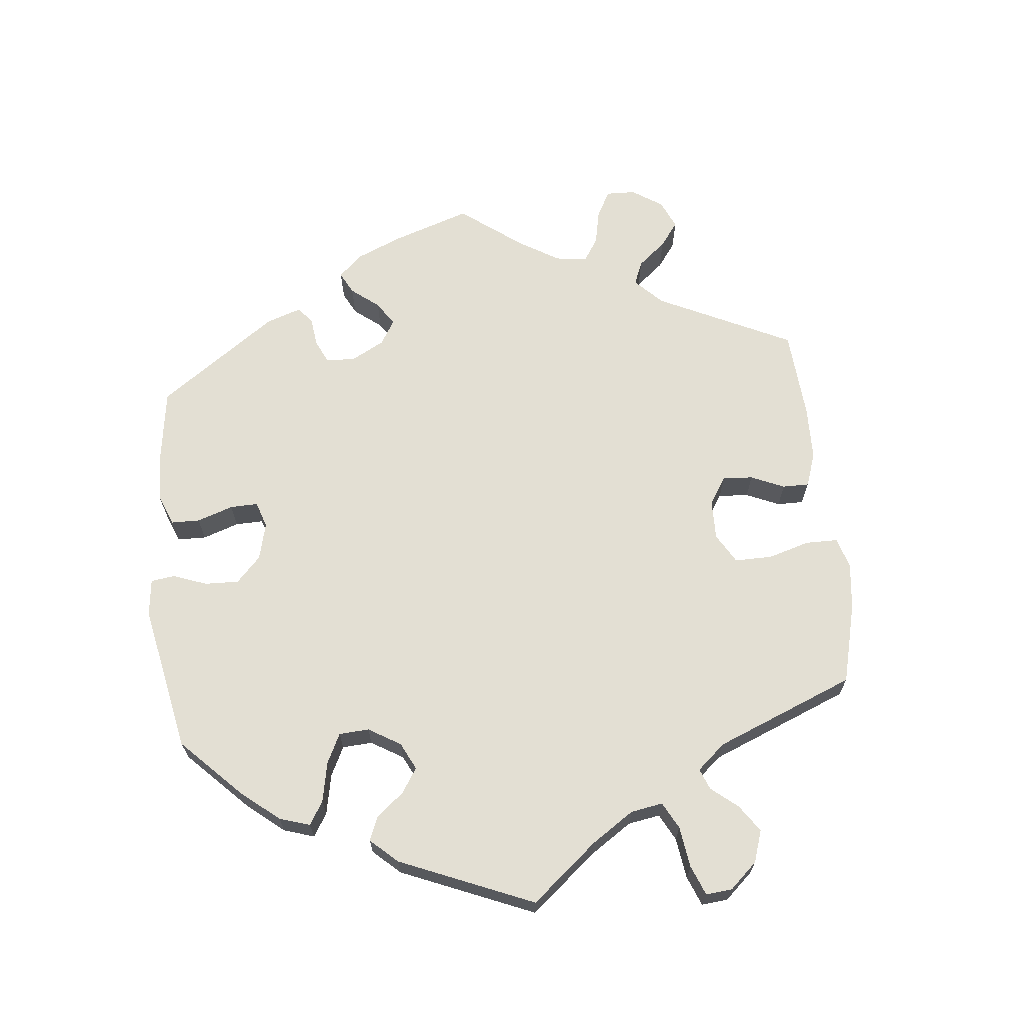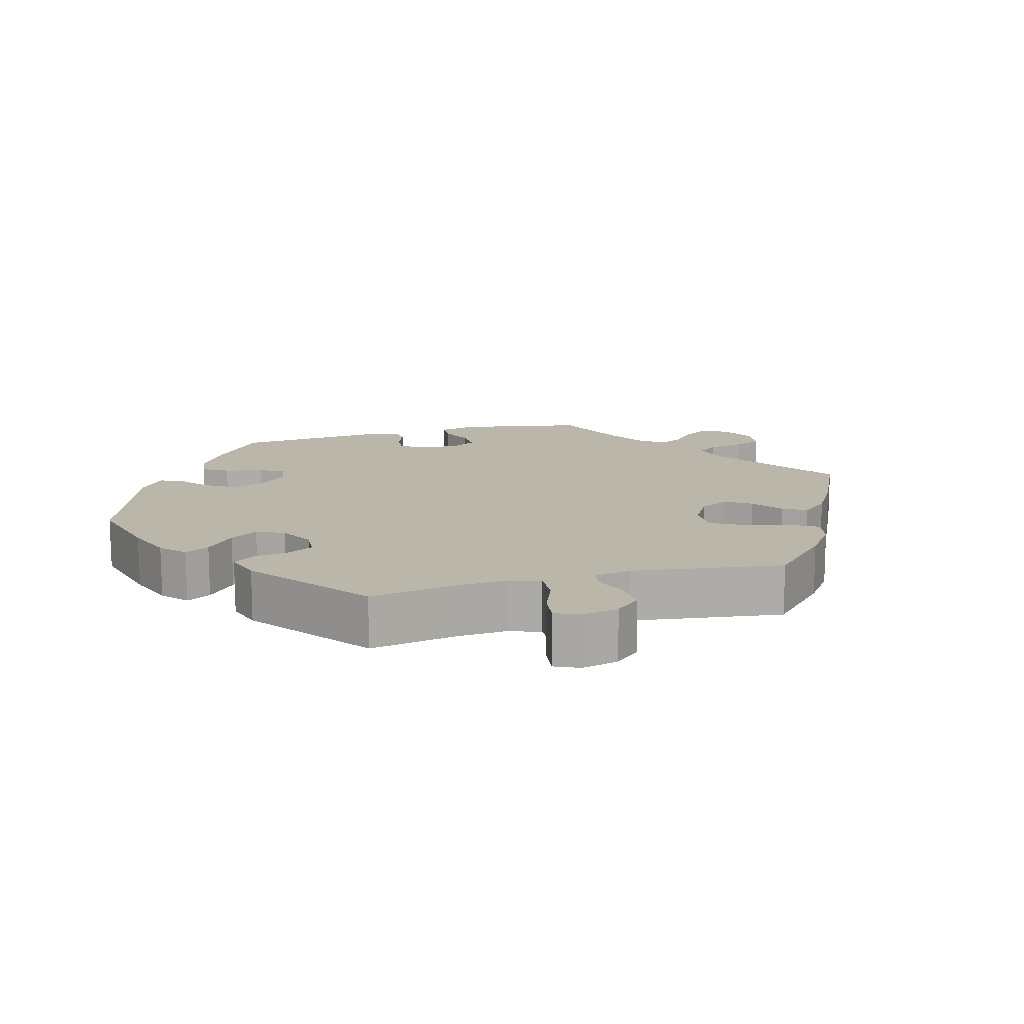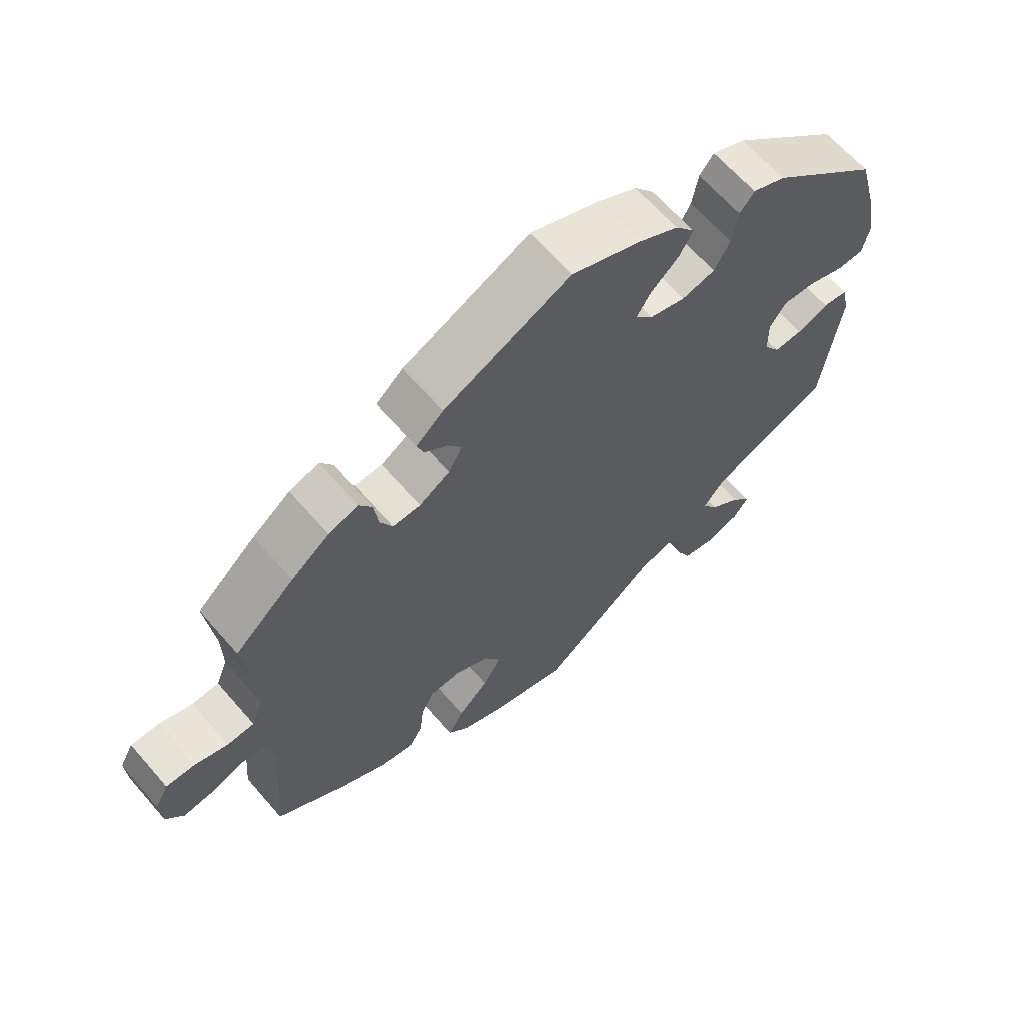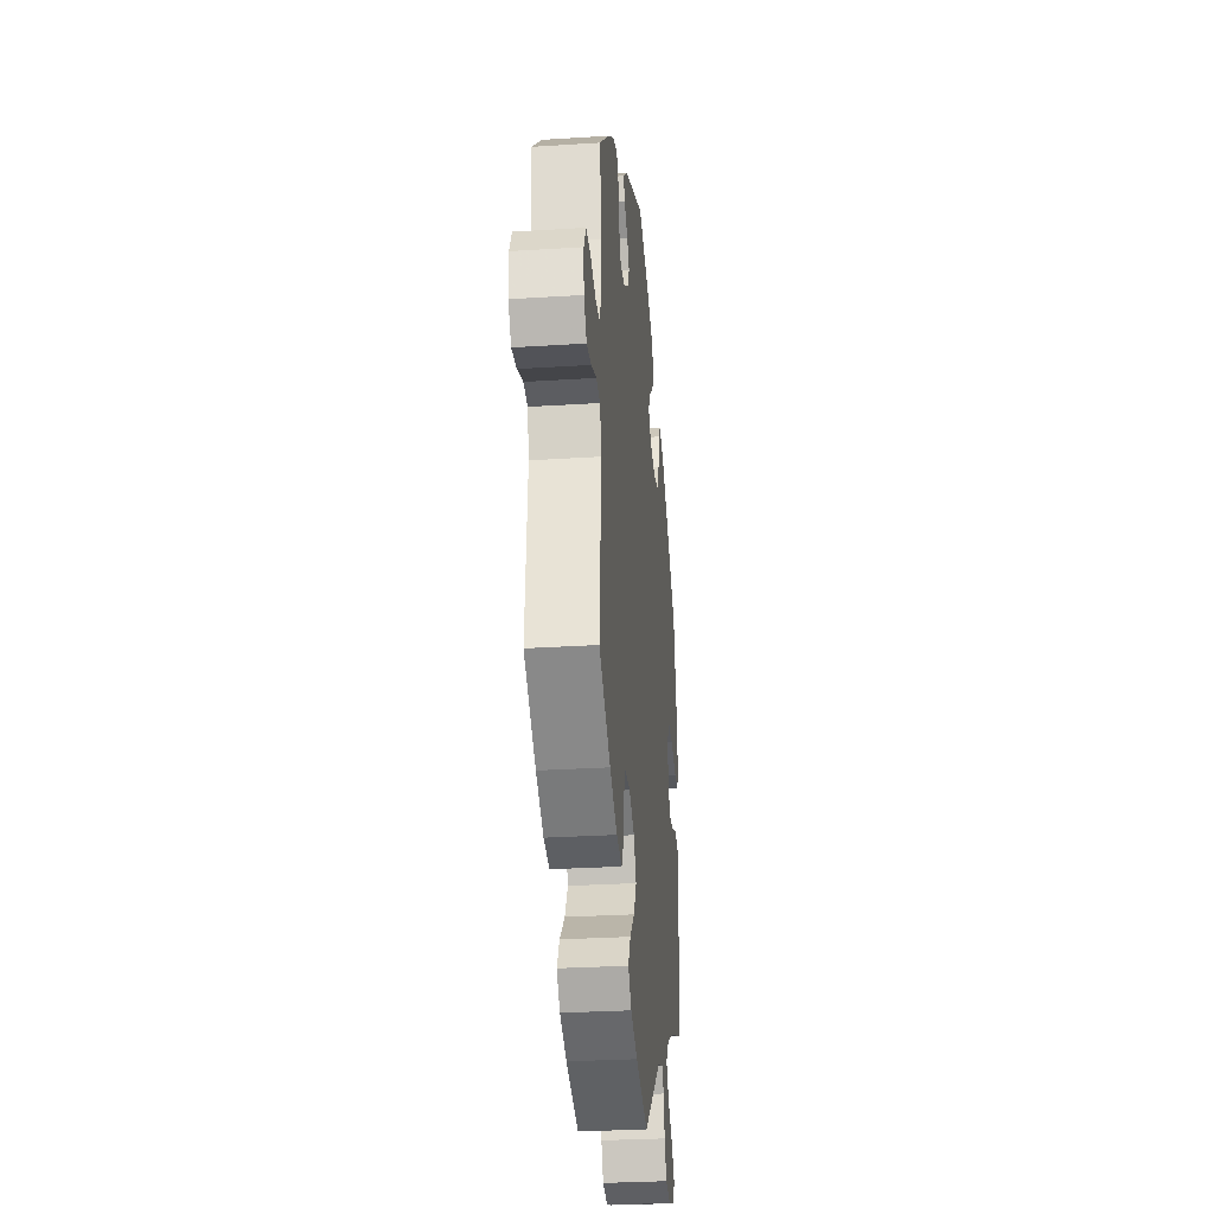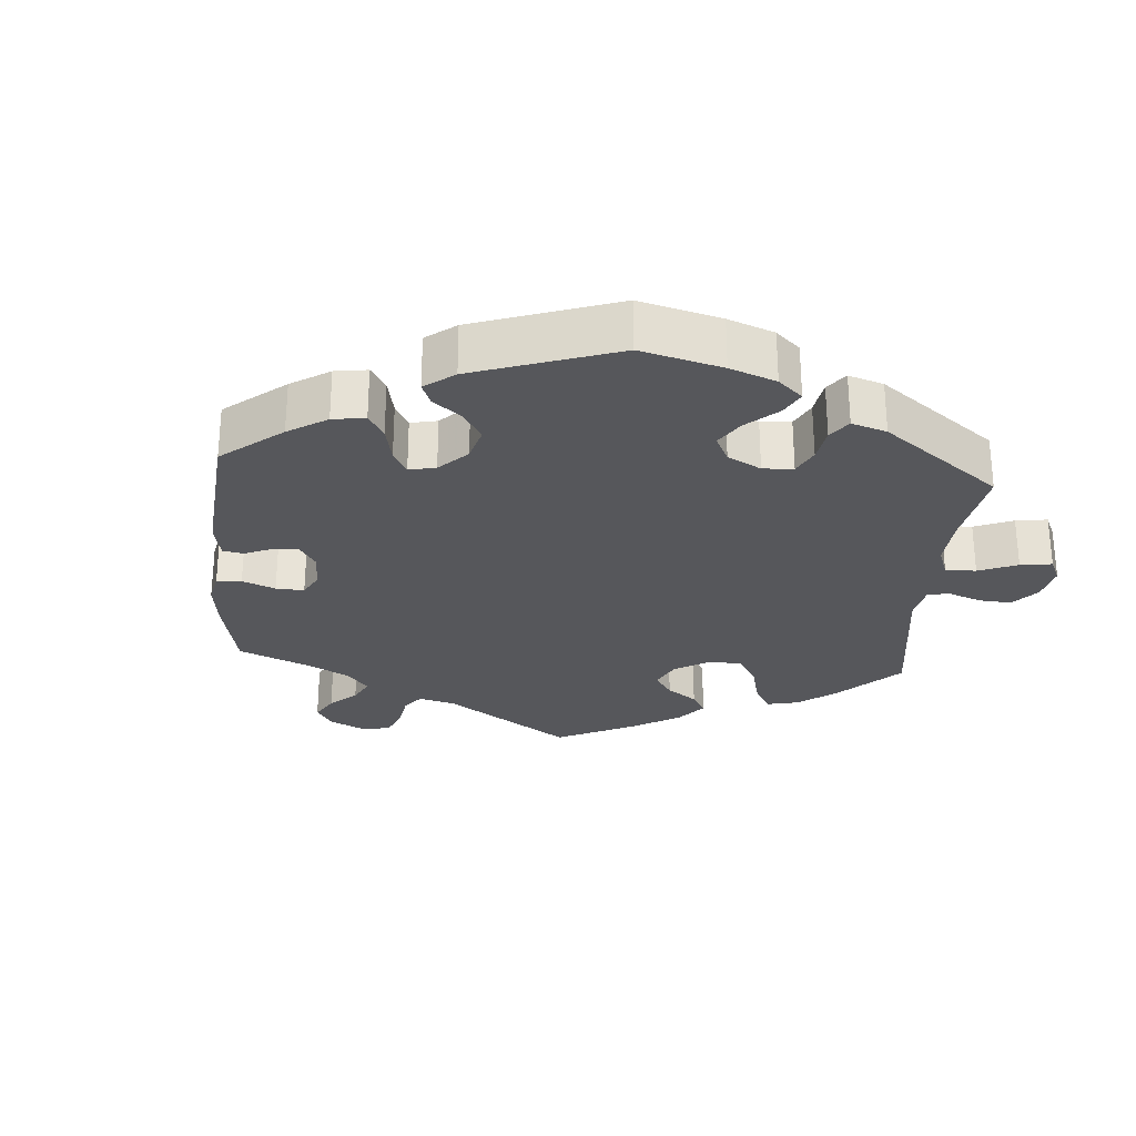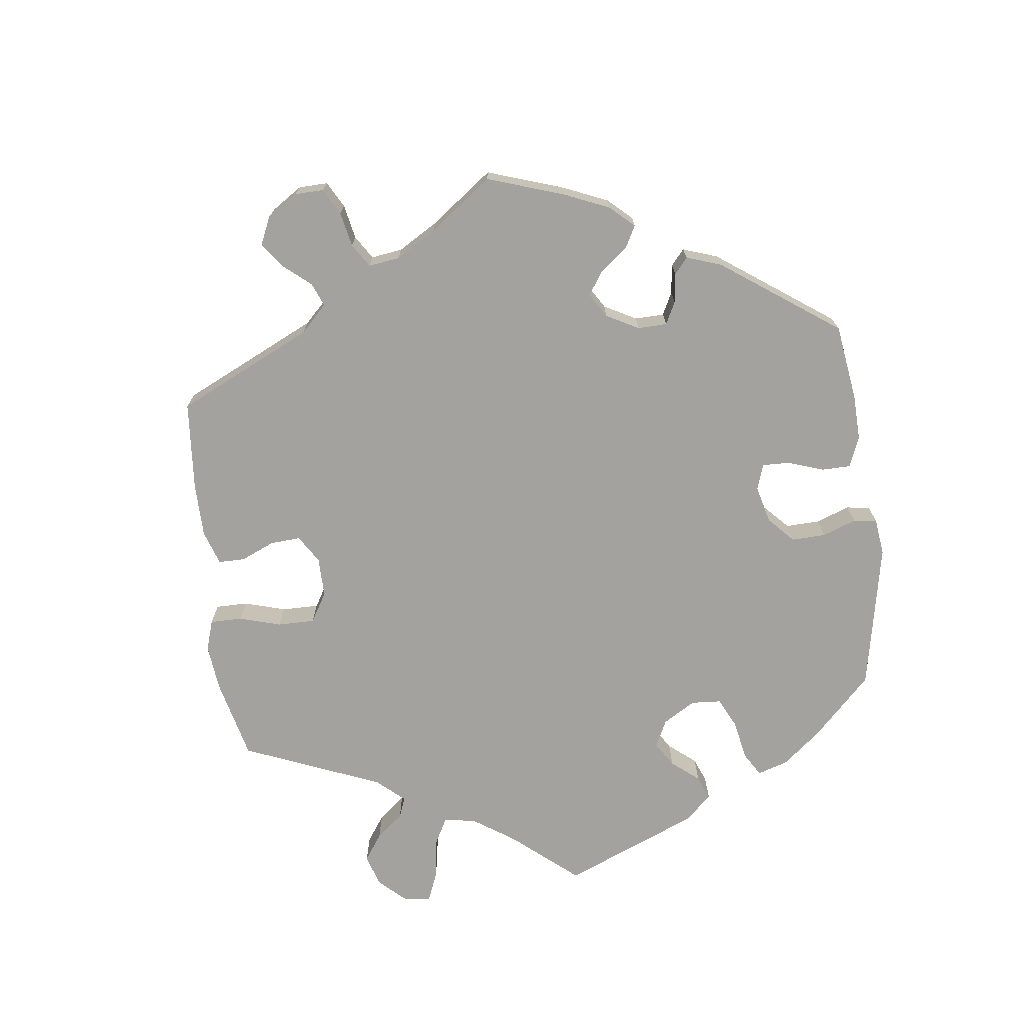
<metadata>
{"format":"obj","ext":"obj","renderer":"f3d","projection":"perspective","resolution":1024,"background":"white","views":[{"elev":67.1,"azim":114.2,"up":"+Y"},{"elev":13.8,"azim":134.5,"up":"+Y"},{"elev":64.4,"azim":-40.9,"up":"+Z"},{"elev":-29.2,"azim":-84.6,"up":"+Z"},{"elev":-27.4,"azim":55.5,"up":"+Y"},{"elev":-72.6,"azim":-53.0,"up":"+Y"}]}
</metadata>
<code>
v 0.103 0.07 0.537
v 0.161 0.07 0.506
v 0.19 0.07 0.469
v 0.17 0.07 0.433
v 0.129 0.07 0.397
v 0.108 0.07 0.363
v 0.134 0.07 0.334
v 0.187 0.07 0.319
v 0.236 0.07 0.331
v 0.259 0.07 0.374
v 0.268 0.07 0.425
v 0.289 0.07 0.452
v 0.338 0.07 0.431
v 0.5 0.07 0.289
v 0.531 0.07 0.174
v 0.542 0.07 0.105
v 0.532 0.07 0.06
v 0.493 0.07 0.059
v 0.437 0.07 0.078
v 0.39 0.07 0.081
v 0.366 0.07 0.045
v 0.367 0.07 -0.009
v 0.391 0.07 -0.045
v 0.433 0.07 -0.043
v 0.48 0.07 -0.025
v 0.517 0.07 -0.03
v 0.528 0.07 -0.081
v 0.501 0.07 -0.288
v 0.386 0.07 -0.33
v 0.321 0.07 -0.362
v 0.291 0.07 -0.398
v 0.314 0.07 -0.435
v 0.361 0.07 -0.472
v 0.389 0.07 -0.508
v 0.367 0.07 -0.539
v 0.316 0.07 -0.555
v 0.269 0.07 -0.545
v 0.249 0.07 -0.503
v 0.241 0.07 -0.454
v 0.221 0.07 -0.429
v 0.171 0.07 -0.446
v 0.001 0.07 -0.578
v -0.113 0.07 -0.545
v -0.175 0.07 -0.518
v -0.206 0.07 -0.484
v -0.183 0.07 -0.444
v -0.138 0.07 -0.401
v -0.111 0.07 -0.355
v -0.135 0.07 -0.312
v -0.185 0.07 -0.284
v -0.232 0.07 -0.286
v -0.251 0.07 -0.325
v -0.257 0.07 -0.377
v -0.276 0.07 -0.41
v -0.327 0.07 -0.4
v -0.395 0.07 -0.362
v -0.501 0.07 -0.289
v -0.484 0.07 -0.075
v -0.498 0.07 -0.023
v -0.534 0.07 -0.018
v -0.583 0.07 -0.036
v -0.626 0.07 -0.041
v -0.652 0.07 -0.005
v -0.655 0.07 0.047
v -0.635 0.07 0.084
v -0.592 0.07 0.083
v -0.544 0.07 0.067
v -0.504 0.07 0.069
v -0.487 0.07 0.111
v -0.488 0.07 0.178
v -0.501 0.07 0.289
v -0.413 0.07 0.367
v -0.357 0.07 0.409
v -0.313 0.07 0.423
v -0.294 0.07 0.393
v -0.287 0.07 0.343
v -0.269 0.07 0.307
v -0.228 0.07 0.308
v -0.183 0.07 0.336
v -0.163 0.07 0.373
v -0.183 0.07 0.403
v -0.217 0.07 0.429
v -0.227 0.07 0.457
v -0.187 0.07 0.492
v 0 0.07 0.578
v 0.103 0 0.537
v 0.161 0 0.506
v 0.19 0 0.469
v 0.17 0 0.433
v 0.129 0 0.397
v 0.108 0 0.363
v 0.134 0 0.334
v 0.187 0 0.319
v 0.236 0 0.331
v 0.259 0 0.374
v 0.268 0 0.425
v 0.289 0 0.452
v 0.338 0 0.431
v 0.5 0 0.289
v 0.531 0 0.174
v 0.542 0 0.105
v 0.532 0 0.06
v 0.493 0 0.059
v 0.437 0 0.078
v 0.39 0 0.081
v 0.366 0 0.045
v 0.367 0 -0.009
v 0.391 0 -0.045
v 0.433 0 -0.043
v 0.48 0 -0.025
v 0.517 0 -0.03
v 0.528 0 -0.081
v 0.501 0 -0.288
v 0.386 0 -0.33
v 0.321 0 -0.362
v 0.291 0 -0.398
v 0.314 0 -0.435
v 0.361 0 -0.472
v 0.389 0 -0.508
v 0.367 0 -0.539
v 0.316 0 -0.555
v 0.269 0 -0.545
v 0.249 0 -0.503
v 0.241 0 -0.454
v 0.221 0 -0.429
v 0.171 0 -0.446
v 0.001 0 -0.578
v -0.113 0 -0.545
v -0.175 0 -0.518
v -0.206 0 -0.484
v -0.183 0 -0.444
v -0.138 0 -0.401
v -0.111 0 -0.355
v -0.135 0 -0.312
v -0.185 0 -0.284
v -0.232 0 -0.286
v -0.251 0 -0.325
v -0.257 0 -0.377
v -0.276 0 -0.41
v -0.327 0 -0.4
v -0.395 0 -0.362
v -0.501 0 -0.289
v -0.484 0 -0.075
v -0.498 0 -0.023
v -0.534 0 -0.018
v -0.583 0 -0.036
v -0.626 0 -0.041
v -0.652 0 -0.005
v -0.655 0 0.047
v -0.635 0 0.084
v -0.592 0 0.083
v -0.544 0 0.067
v -0.504 0 0.069
v -0.487 0 0.111
v -0.488 0 0.178
v -0.501 0 0.289
v -0.413 0 0.367
v -0.357 0 0.409
v -0.313 0 0.423
v -0.294 0 0.393
v -0.287 0 0.343
v -0.269 0 0.307
v -0.228 0 0.308
v -0.183 0 0.336
v -0.163 0 0.373
v -0.183 0 0.403
v -0.217 0 0.429
v -0.227 0 0.457
v -0.187 0 0.492
v 0 0 0.578
f 81 82 83 84
f 80 81 84 85
f 79 80 85 1
f 73 74 75 76
f 73 76 77
f 70 71 72 73
f 69 70 73 77
f 68 69 77 78
f 64 65 66 67
f 64 67 68
f 63 64 68
f 60 61 62 63
f 60 63 68
f 59 60 68 78
f 55 56 57 58
f 52 53 54 55
f 51 52 55 58
f 50 51 58 59
f 44 45 46 47
f 44 47 48
f 41 42 43 44
f 40 41 44 48
f 36 37 38 39
f 34 35 36 39
f 32 33 34 39
f 31 32 39 40
f 30 31 40 48
f 26 27 28 29
f 24 25 26 29
f 23 24 29 30
f 22 23 30 48
f 16 17 18 19
f 16 19 20
f 15 16 20
f 14 15 20
f 13 14 20 21
f 10 11 12 13
f 9 10 13 21
f 2 3 4 5
f 79 1 2 5
f 79 5 6
f 78 79 6 7
f 49 50 59 78
f 49 78 7 8
f 21 22 48 49
f 8 9 21 49
f 169 168 167 166
f 170 169 166 165
f 86 170 165 164
f 161 160 159 158
f 162 161 158
f 158 157 156 155
f 162 158 155 154
f 163 162 154 153
f 152 151 150 149
f 153 152 149
f 153 149 148
f 148 147 146 145
f 153 148 145
f 163 153 145 144
f 143 142 141 140
f 140 139 138 137
f 143 140 137 136
f 144 143 136 135
f 132 131 130 129
f 133 132 129
f 129 128 127 126
f 133 129 126 125
f 124 123 122 121
f 124 121 120 119
f 124 119 118 117
f 125 124 117 116
f 133 125 116 115
f 114 113 112 111
f 114 111 110 109
f 115 114 109 108
f 133 115 108 107
f 104 103 102 101
f 105 104 101
f 105 101 100
f 105 100 99
f 106 105 99 98
f 98 97 96 95
f 106 98 95 94
f 90 89 88 87
f 90 87 86 164
f 91 90 164
f 92 91 164 163
f 163 144 135 134
f 93 92 163 134
f 134 133 107 106
f 134 106 94 93
f 1 86 87 2
f 2 87 88 3
f 3 88 89 4
f 4 89 90 5
f 5 90 91 6
f 6 91 92 7
f 7 92 93 8
f 8 93 94 9
f 9 94 95 10
f 10 95 96 11
f 11 96 97 12
f 12 97 98 13
f 13 98 99 14
f 14 99 100 15
f 15 100 101 16
f 16 101 102 17
f 17 102 103 18
f 18 103 104 19
f 19 104 105 20
f 20 105 106 21
f 21 106 107 22
f 22 107 108 23
f 23 108 109 24
f 24 109 110 25
f 25 110 111 26
f 26 111 112 27
f 27 112 113 28
f 28 113 114 29
f 29 114 115 30
f 30 115 116 31
f 31 116 117 32
f 32 117 118 33
f 33 118 119 34
f 34 119 120 35
f 35 120 121 36
f 36 121 122 37
f 37 122 123 38
f 38 123 124 39
f 39 124 125 40
f 40 125 126 41
f 41 126 127 42
f 42 127 128 43
f 43 128 129 44
f 44 129 130 45
f 45 130 131 46
f 46 131 132 47
f 47 132 133 48
f 48 133 134 49
f 49 134 135 50
f 50 135 136 51
f 51 136 137 52
f 52 137 138 53
f 53 138 139 54
f 54 139 140 55
f 55 140 141 56
f 56 141 142 57
f 57 142 143 58
f 58 143 144 59
f 59 144 145 60
f 60 145 146 61
f 61 146 147 62
f 62 147 148 63
f 63 148 149 64
f 64 149 150 65
f 65 150 151 66
f 66 151 152 67
f 67 152 153 68
f 68 153 154 69
f 69 154 155 70
f 70 155 156 71
f 71 156 157 72
f 72 157 158 73
f 73 158 159 74
f 74 159 160 75
f 75 160 161 76
f 76 161 162 77
f 77 162 163 78
f 78 163 164 79
f 79 164 165 80
f 80 165 166 81
f 81 166 167 82
f 82 167 168 83
f 83 168 169 84
f 84 169 170 85
f 85 170 86 1

</code>
